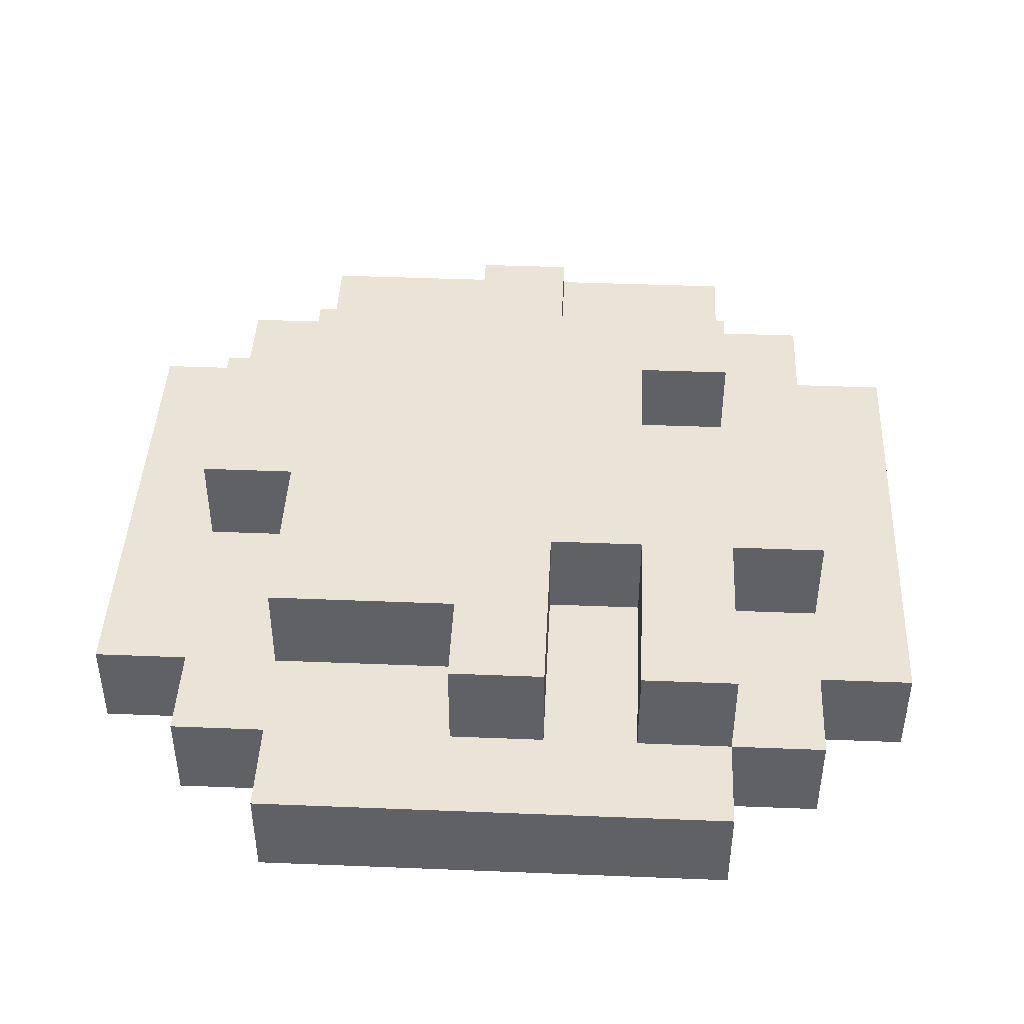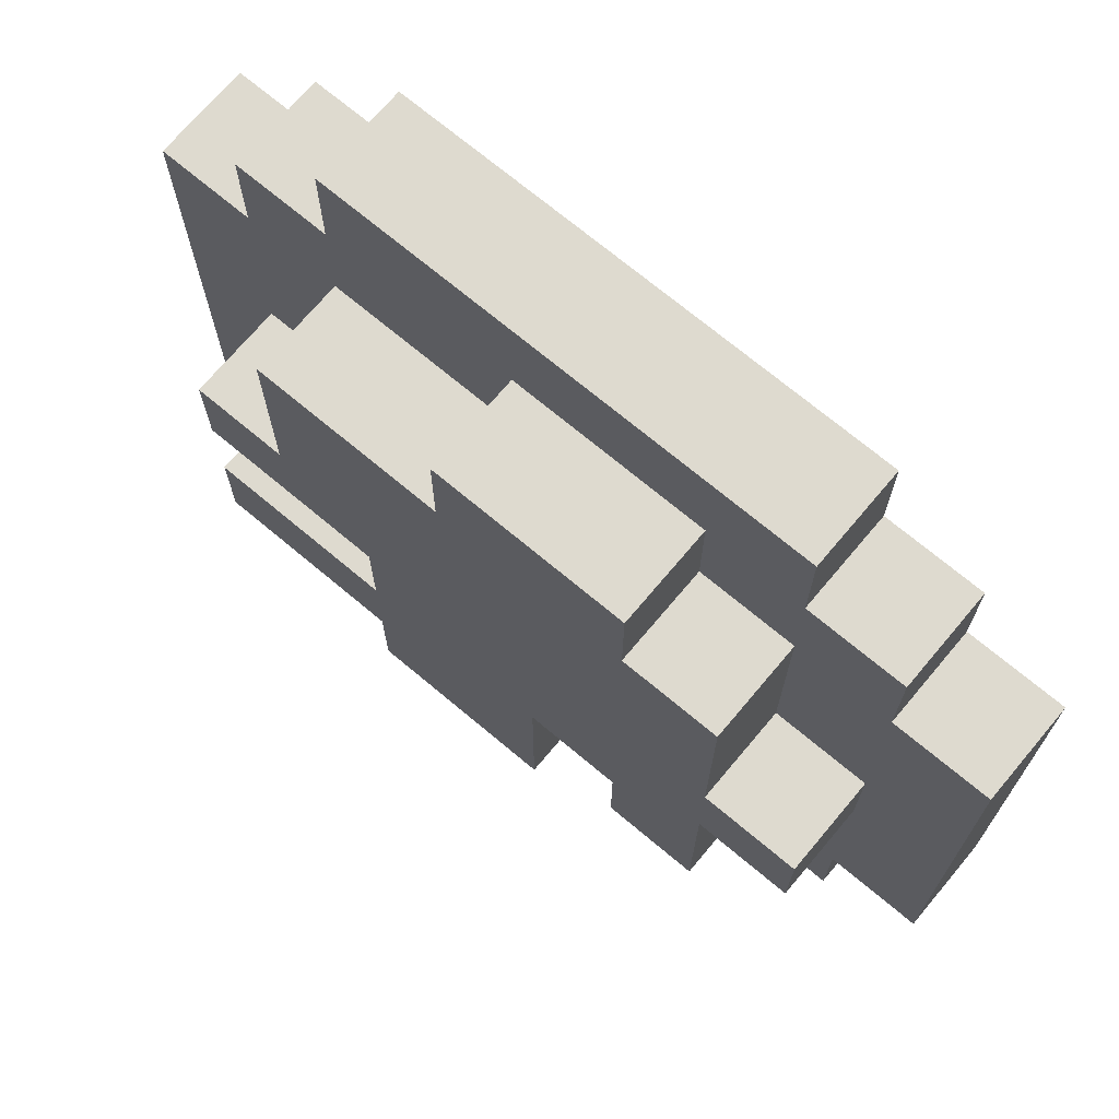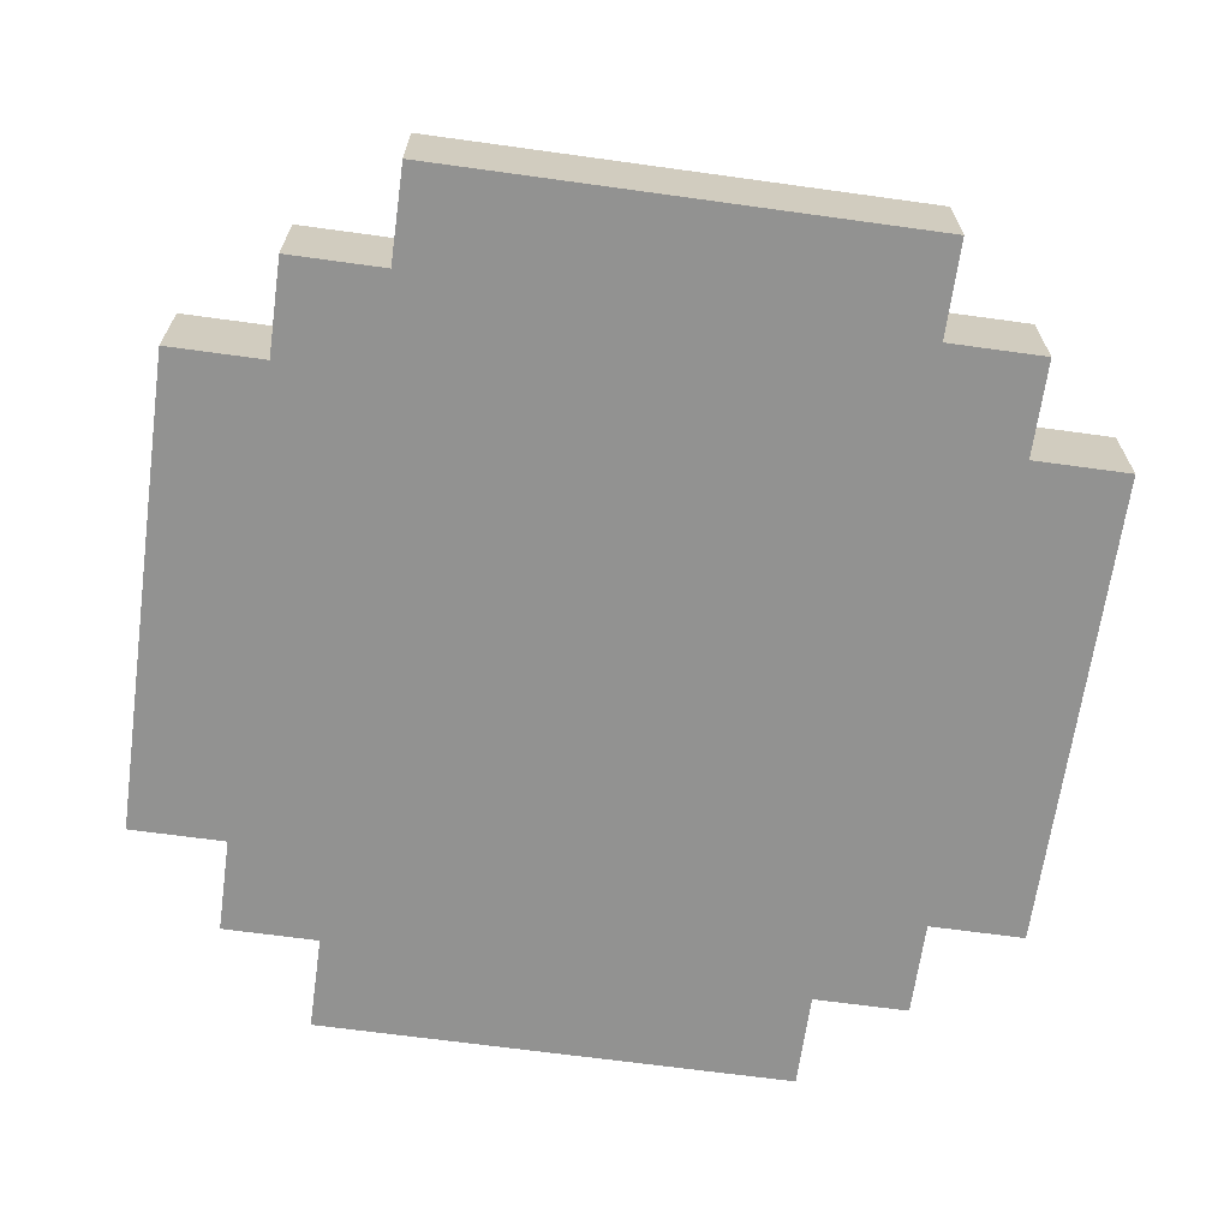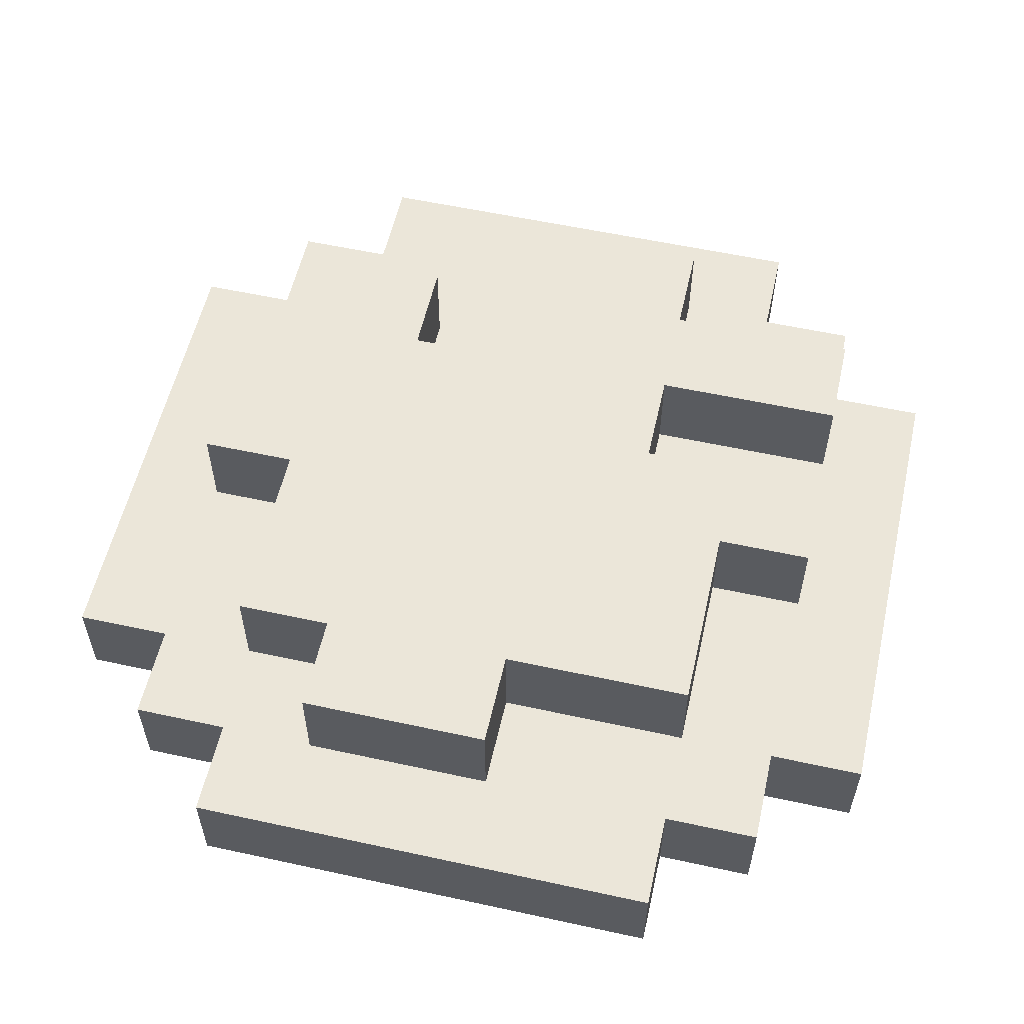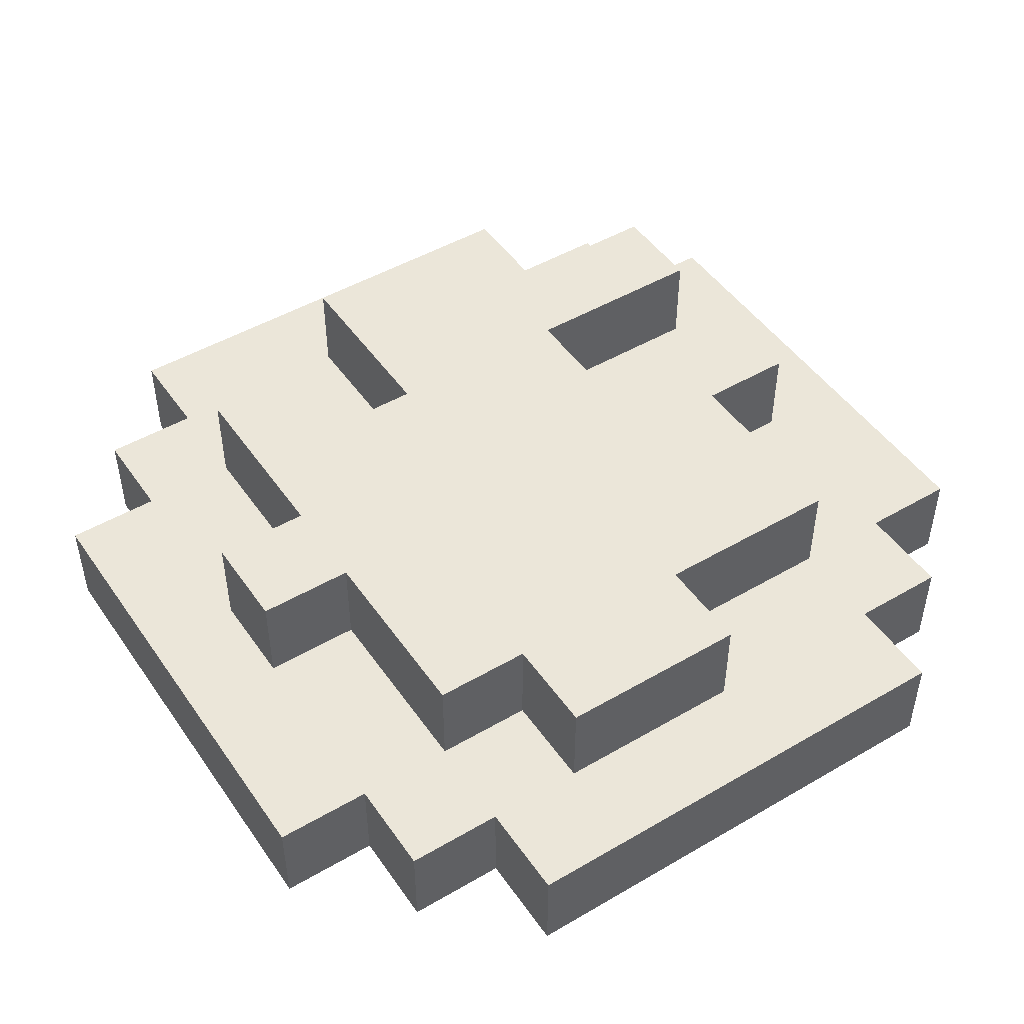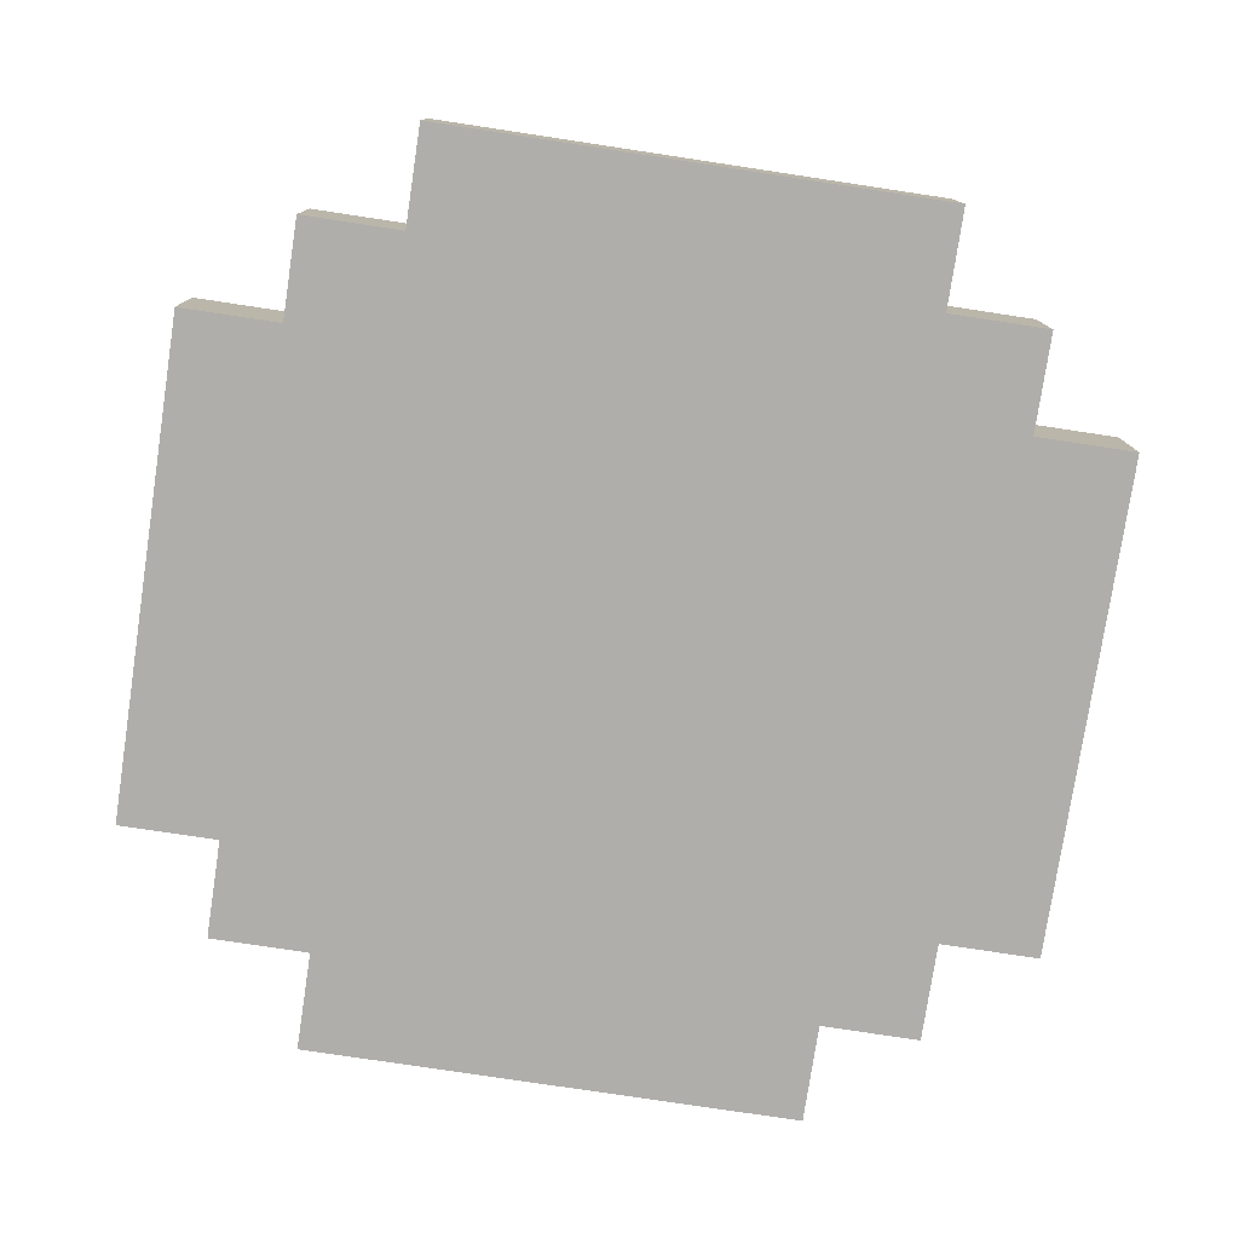
<metadata>
{"format":"obj","ext":"obj","renderer":"f3d","projection":"perspective","resolution":1024,"background":"white","views":[{"elev":43.6,"azim":92.7,"up":"+Y"},{"elev":71.0,"azim":-140.0,"up":"+Z"},{"elev":-66.3,"azim":-97.9,"up":"+Y"},{"elev":56.9,"azim":12.8,"up":"+Y"},{"elev":48.1,"azim":-33.2,"up":"+Y"},{"elev":-77.9,"azim":-98.6,"up":"+Y"}]}
</metadata>
<code>
o ObjObject.008
v -0.45 0.1 0.25
v -0.45 0 -0.25
v -0.45 0 0.25
v -0.45 0.1 -0.25
v -0.35 0.1 0.35
v -0.35 0 0.25
v -0.35 0 0.35
v -0.35 0.1 0.25
v -0.35 0.1 -0.25
v -0.35 0 -0.35
v -0.35 0 -0.25
v -0.35 0.1 -0.35
v -0.35 0.2 0.05
v -0.35 0.1 -0.05
v -0.35 0.1 0.05
v -0.35 0.2 -0.05
v -0.25 0.1 0.45
v -0.25 0 0.35
v -0.25 0 0.45
v -0.25 0.1 0.35
v -0.25 0.1 -0.35
v -0.25 0 -0.45
v -0.25 0 -0.35
v -0.25 0.1 -0.45
v -0.25 0.2 0.25
v -0.25 0.1 0.05
v -0.25 0.1 0.25
v -0.25 0.2 0.05
v -0.25 0.2 -0.05
v -0.25 0.1 -0.15
v -0.25 0.1 -0.05
v -0.25 0.2 -0.15
v -0.25 0.1 -0.25
v -0.25 0.2 -0.25
v -0.15 0.2 0.35
v -0.15 0.1 0.25
v -0.15 0.1 0.35
v -0.15 0.2 0.25
v -0.05 0.2 -0.15
v -0.05 0.1 -0.25
v -0.05 0.1 -0.15
v -0.05 0.2 -0.25
v -0.05 0.1 -0.35
v -0.05 0.2 -0.35
v -0.15 0.1 -0.15
v -0.15 0.1 -0.25
v -0.15 0.2 -0.15
v -0.15 0.2 -0.25
v 0.05 0.1 0.35
v 0.05 0.1 0.25
v 0.05 0.2 0.35
v 0.05 0.2 0.25
v 0.15 0.1 -0.05
v 0.15 0.1 -0.15
v 0.15 0.2 -0.05
v 0.15 0.2 -0.15
v 0.15 0.1 -0.25
v 0.15 0.1 -0.35
v 0.15 0.2 -0.25
v 0.15 0.2 -0.35
v 0.25 0 0.45
v 0.25 0 0.35
v 0.25 0.1 0.45
v 0.25 0.1 0.35
v 0.25 0 -0.35
v 0.25 0 -0.45
v 0.25 0.1 -0.35
v 0.25 0.1 -0.45
v 0.25 0.1 0.25
v 0.25 0.1 0.15
v 0.25 0.2 0.25
v 0.25 0.1 0.05
v 0.25 0.2 0.15
v 0.25 0.2 0.05
v 0.35 0 0.35
v 0.35 0 0.25
v 0.35 0.1 0.35
v 0.35 0.1 0.25
v 0.35 0 -0.25
v 0.35 0 -0.35
v 0.35 0.1 -0.25
v 0.35 0.1 -0.35
v 0.35 0.1 0.05
v 0.35 0.1 -0.05
v 0.35 0.2 0.05
v 0.35 0.2 -0.05
v 0.35 0.1 -0.15
v 0.35 0.2 -0.15
v 0.35 0.2 -0.25
v 0.45 0 0.25
v 0.45 0 -0.25
v 0.45 0.1 0.25
v 0.45 0.1 -0.25
v 0.25 0 0.45
v -0.25 0.1 0.45
v -0.25 0 0.45
v 0.25 0.1 0.45
v -0.25 0 0.35
v -0.35 0.1 0.35
v -0.35 0 0.35
v -0.25 0.1 0.35
v 0.05 0.1 0.35
v -0.15 0.2 0.35
v -0.15 0.1 0.35
v 0.05 0.2 0.35
v 0.35 0 0.35
v 0.25 0.1 0.35
v 0.25 0 0.35
v 0.35 0.1 0.35
v -0.35 0 0.25
v -0.45 0.1 0.25
v -0.45 0 0.25
v -0.35 0.1 0.25
v -0.15 0.1 0.25
v -0.25 0.2 0.25
v -0.25 0.1 0.25
v -0.15 0.2 0.25
v 0.25 0.1 0.25
v 0.05 0.2 0.25
v 0.05 0.1 0.25
v 0.25 0.2 0.25
v 0.45 0 0.25
v 0.35 0.1 0.25
v 0.35 0 0.25
v 0.45 0.1 0.25
v -0.25 0.1 0.05
v -0.35 0.2 0.05
v -0.35 0.1 0.05
v -0.25 0.2 0.05
v 0.35 0.1 0.05
v 0.25 0.2 0.05
v 0.25 0.1 0.05
v 0.35 0.2 0.05
v 0.35 0.1 -0.15
v 0.15 0.2 -0.15
v 0.15 0.1 -0.15
v 0.35 0.2 -0.15
v -0.35 0.1 -0.05
v -0.35 0.2 -0.05
v -0.25 0.1 -0.05
v -0.25 0.2 -0.05
v 0.15 0.1 -0.05
v 0.15 0.2 -0.05
v 0.25 0.1 -0.05
v 0.25 0.2 -0.05
v 0.35 0.1 -0.05
v 0.35 0.2 -0.05
v -0.15 0.1 -0.15
v -0.15 0.2 -0.15
v -0.05 0.1 -0.15
v -0.05 0.2 -0.15
v -0.45 0 -0.25
v -0.45 0.1 -0.25
v -0.35 0 -0.25
v -0.35 0.1 -0.25
v -0.25 0.1 -0.25
v -0.25 0.2 -0.25
v -0.15 0.1 -0.25
v -0.15 0.2 -0.25
v 0.15 0.1 -0.25
v 0.15 0.2 -0.25
v 0.35 0.1 -0.25
v 0.35 0.2 -0.25
v 0.35 0 -0.25
v 0.45 0 -0.25
v 0.45 0.1 -0.25
v -0.35 0 -0.35
v -0.35 0.1 -0.35
v -0.25 0 -0.35
v -0.25 0.1 -0.35
v -0.05 0.1 -0.35
v -0.05 0.2 -0.35
v 0.15 0.1 -0.35
v 0.15 0.2 -0.35
v 0.25 0 -0.35
v 0.25 0.1 -0.35
v 0.35 0 -0.35
v 0.35 0.1 -0.35
v -0.25 0 -0.45
v -0.25 0.1 -0.45
v 0.25 0 -0.45
v 0.25 0.1 -0.45
v -0.25 0 0.35
v 0.25 0 0.45
v -0.25 0 0.45
v 0.25 0 0.35
v -0.35 0 0.25
v -0.35 0 0.35
v 0.35 0 0.35
v 0.35 0 0.25
v -0.45 0 -0.25
v -0.45 0 0.25
v 0.45 0 0.25
v -0.35 0 -0.25
v 0.35 0 -0.25
v 0.45 0 -0.25
v -0.35 0 -0.35
v -0.25 0 -0.35
v 0.25 0 -0.35
v 0.35 0 -0.35
v -0.25 0 -0.45
v 0.25 0 -0.45
v -0.25 0.1 0.45
v 0.25 0.1 0.45
v -0.25 0.1 0.35
v -0.15 0.1 0.35
v 0.05 0.1 0.35
v 0.25 0.1 0.35
v -0.35 0.1 0.35
v -0.35 0.1 0.25
v -0.25 0.1 0.25
v -0.15 0.1 0.25
v 0.05 0.1 0.25
v 0.35 0.1 0.35
v 0.25 0.1 0.25
v 0.35 0.1 0.25
v 0.45 0.1 0.25
v 0.25 0.1 0.15
v -0.35 0.1 0.05
v -0.45 0.1 0.25
v -0.25 0.1 0.05
v 0.25 0.1 0.05
v 0.35 0.1 0.05
v -0.35 0.1 -0.05
v 0.35 0.1 -0.05
v -0.25 0.1 -0.05
v -0.25 0.1 -0.15
v 0.15 0.1 -0.05
v 0.25 0.1 -0.05
v 0.15 0.1 -0.15
v 0.35 0.1 -0.15
v -0.45 0.1 -0.25
v -0.35 0.1 -0.25
v -0.25 0.1 -0.25
v -0.15 0.1 -0.15
v -0.05 0.1 -0.15
v -0.15 0.1 -0.25
v -0.05 0.1 -0.25
v 0.35 0.1 -0.25
v 0.45 0.1 -0.25
v -0.35 0.1 -0.35
v -0.25 0.1 -0.35
v -0.05 0.1 -0.35
v 0.15 0.1 -0.25
v 0.15 0.1 -0.35
v 0.25 0.1 -0.35
v 0.35 0.1 -0.35
v -0.25 0.1 -0.45
v 0.25 0.1 -0.45
v -0.15 0.2 0.35
v 0.05 0.2 0.35
v -0.15 0.2 0.25
v -0.05 0.2 0.25
v 0.05 0.2 0.25
v -0.25 0.2 0.25
v -0.15 0.2 0.15
v -0.05 0.2 0.15
v 0.25 0.2 0.25
v 0.05 0.2 0.15
v 0.25 0.2 0.15
v -0.25 0.2 0.05
v -0.15 0.2 0.05
v -0.05 0.2 0.05
v 0.05 0.2 0.05
v 0.15 0.2 0.05
v 0.25 0.2 0.05
v -0.35 0.2 0.05
v -0.35 0.2 -0.05
v -0.25 0.2 -0.05
v -0.15 0.2 -0.05
v -0.05 0.2 -0.05
v 0.05 0.2 -0.05
v 0.15 0.2 -0.05
v 0.35 0.2 0.05
v 0.25 0.2 -0.05
v 0.35 0.2 -0.05
v -0.25 0.2 -0.15
v -0.15 0.2 -0.15
v -0.05 0.2 -0.15
v 0.05 0.2 -0.15
v 0.15 0.2 -0.15
v -0.25 0.2 -0.25
v -0.15 0.2 -0.25
v -0.05 0.2 -0.25
v 0.05 0.2 -0.25
v 0.35 0.2 -0.15
v 0.15 0.2 -0.25
v 0.35 0.2 -0.25
v -0.05 0.2 -0.35
v 0.15 0.2 -0.35
f 1 2 3
f 4 2 1
f 5 6 7
f 8 6 5
f 9 10 11
f 12 10 9
f 13 14 15
f 16 14 13
f 17 18 19
f 20 18 17
f 21 22 23
f 24 22 21
f 25 26 27
f 28 26 25
f 29 30 31
f 32 33 30
f 32 30 29
f 34 33 32
f 35 36 37
f 38 36 35
f 39 40 41
f 42 43 40
f 42 40 39
f 44 43 42
f 45 46 47
f 47 46 48
f 49 50 51
f 51 50 52
f 53 54 55
f 55 54 56
f 57 58 59
f 59 58 60
f 61 62 63
f 63 62 64
f 65 66 67
f 67 66 68
f 69 70 71
f 70 72 73
f 71 70 73
f 73 72 74
f 75 76 77
f 77 76 78
f 79 80 81
f 81 80 82
f 83 84 85
f 85 84 86
f 87 81 88
f 88 81 89
f 90 91 92
f 92 91 93
f 94 95 96
f 97 95 94
f 98 99 100
f 101 99 98
f 102 103 104
f 105 103 102
f 106 107 108
f 109 107 106
f 110 111 112
f 113 111 110
f 114 115 116
f 117 115 114
f 118 119 120
f 121 119 118
f 122 123 124
f 125 123 122
f 126 127 128
f 129 127 126
f 130 131 132
f 133 131 130
f 134 135 136
f 137 135 134
f 138 139 140
f 140 139 141
f 142 143 144
f 144 143 145
f 144 145 146
f 146 145 147
f 148 149 150
f 150 149 151
f 152 153 154
f 154 153 155
f 156 157 158
f 158 157 159
f 160 161 162
f 162 161 163
f 164 162 165
f 165 162 166
f 167 168 169
f 169 168 170
f 171 172 173
f 173 172 174
f 175 176 177
f 177 176 178
f 179 180 181
f 181 180 182
f 183 184 185
f 186 184 183
f 187 183 188
f 187 189 186
f 187 186 183
f 190 189 187
f 191 187 192
f 191 193 190
f 191 190 187
f 194 193 191
f 195 193 194
f 196 193 195
f 197 195 194
f 198 195 197
f 199 195 198
f 200 195 199
f 201 199 198
f 202 199 201
f 203 204 205
f 205 204 206
f 206 204 207
f 207 204 208
f 209 205 210
f 205 206 210
f 210 206 211
f 211 206 212
f 207 208 213
f 208 214 213
f 213 214 215
f 215 214 216
f 216 217 218
f 215 216 218
f 210 211 219
f 220 210 219
f 219 211 221
f 218 217 222
f 222 217 223
f 220 219 224
f 223 217 225
f 224 226 227
f 228 229 230
f 229 225 230
f 225 217 231
f 230 225 231
f 220 224 232
f 224 227 232
f 232 227 233
f 233 227 234
f 235 236 237
f 237 236 238
f 231 217 239
f 239 217 240
f 233 234 241
f 237 238 241
f 234 237 241
f 241 238 242
f 242 238 243
f 244 239 245
f 245 239 246
f 246 239 247
f 242 243 248
f 245 246 248
f 243 245 248
f 248 246 249
f 250 251 252
f 252 251 253
f 253 251 254
f 255 252 256
f 252 253 256
f 253 254 257
f 256 253 257
f 254 258 259
f 257 254 259
f 259 258 260
f 255 256 261
f 256 257 262
f 261 256 262
f 257 259 263
f 262 257 263
f 259 260 264
f 263 259 264
f 264 260 265
f 265 260 266
f 267 261 268
f 261 262 269
f 268 261 269
f 262 263 270
f 269 262 270
f 263 264 271
f 270 263 271
f 264 265 272
f 271 264 272
f 265 266 273
f 272 265 273
f 266 274 275
f 273 266 275
f 275 274 276
f 269 270 277
f 270 271 278
f 277 270 278
f 271 272 279
f 278 271 279
f 272 273 280
f 279 272 280
f 280 273 281
f 277 278 282
f 282 278 283
f 279 280 284
f 280 281 285
f 284 280 285
f 281 286 287
f 285 281 287
f 287 286 288
f 284 285 289
f 285 287 289
f 289 287 290

</code>
